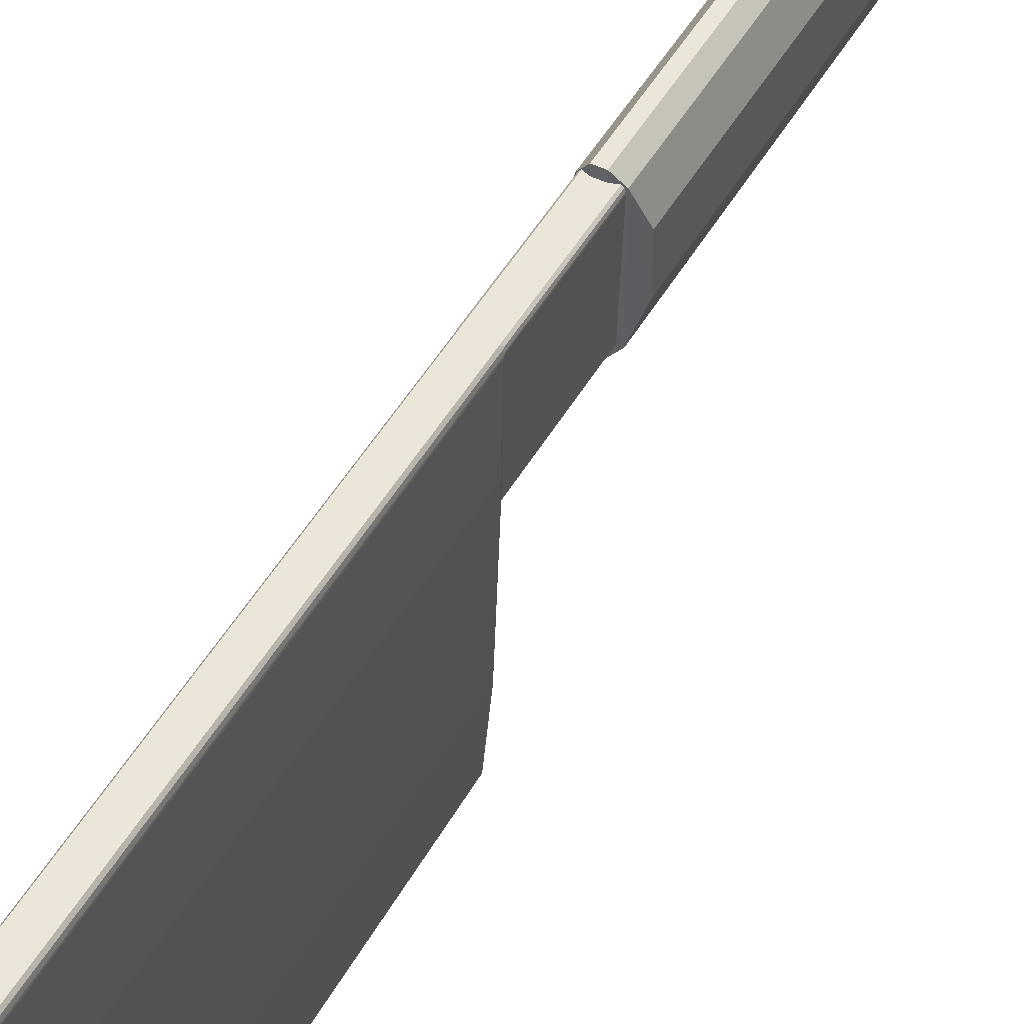
<metadata>
{"format":"obj","ext":"obj","renderer":"f3d","projection":"perspective","resolution":1024,"background":"white","views":[{"elev":47.8,"azim":28.4,"up":"+Y"}]}
</metadata>
<code>
v 0.06534 0.2713 0.4166
v 0.06534 0.2713 0.3335
v 0.06534 0.2713 0.2622
v 0.06534 0.2713 0.1909
v 0.06534 0.2767 0.1643
v 0.06534 0.2824 0.1202
v 0.06534 0.2793 0.09611
v 0.06534 0.2657 0.08123
v 0.06534 0.2412 0.0638
v 0.06534 0.2251 0.06023
v 0.06534 0.2135 0.06453
v 0.06534 0.2044 0.0735
v 0.06534 0.2009 0.0868
v 0.06534 0.2044 0.09791
v 0.06534 0.2207 0.1184
v 0.06534 0.2315 0.1654
v 0.06534 0.2315 0.2621
v 0.06534 0.2315 0.3803
v 0.06534 0.2315 0.4166
v 0.06534 0.2448 0.4166
v 0.06534 0.258 0.4166
v 0.05727 0.2971 0.4243
v 0.05727 0.2971 0.3512
v 0.05727 0.2971 0.2723
v 0.05727 0.2971 0.1934
v 0.05727 0.3022 0.1684
v 0.05727 0.3084 0.1202
v 0.05727 0.3039 0.08512
v 0.05727 0.2831 0.06238
v 0.05727 0.2521 0.0403
v 0.05727 0.2232 0.0339
v 0.05727 0.1992 0.04283
v 0.05727 0.1811 0.06052
v 0.05727 0.174 0.08745
v 0.05727 0.1811 0.1098
v 0.05727 0.1968 0.1295
v 0.05727 0.2057 0.1682
v 0.05727 0.2057 0.2621
v 0.05727 0.2057 0.3803
v 0.05727 0.2057 0.4243
v 0.05727 0.2362 0.4243
v 0.05727 0.2666 0.4243
v 0.0492 0.3058 0.4269
v 0.0492 0.3058 0.3572
v 0.0492 0.3058 0.2757
v 0.0492 0.3058 0.1942
v 0.0492 0.3108 0.1697
v 0.0492 0.3172 0.1202
v 0.0492 0.3122 0.08142
v 0.0492 0.289 0.05601
v 0.0492 0.2558 0.03236
v 0.0492 0.2226 0.02501
v 0.0492 0.1943 0.03549
v 0.0492 0.1733 0.05614
v 0.0492 0.165 0.08767
v 0.0492 0.1733 0.1138
v 0.0492 0.1887 0.1332
v 0.0492 0.197 0.1692
v 0.0492 0.197 0.2621
v 0.0492 0.197 0.3803
v 0.0492 0.197 0.4269
v 0.0492 0.2333 0.4269
v 0.0492 0.2695 0.4269
v 0.04114 0.3058 0.4269
v 0.04114 0.3058 0.3572
v 0.04114 0.3058 0.2757
v 0.04114 0.3058 0.1942
v 0.04114 0.3108 0.1697
v 0.04114 0.3172 0.1202
v 0.04114 0.3122 0.08141
v 0.04114 0.289 0.056
v 0.04114 0.2558 0.03235
v 0.04114 0.2226 0.025
v 0.04114 0.1943 0.03548
v 0.04114 0.1732 0.05613
v 0.04114 0.165 0.08767
v 0.04114 0.1733 0.1138
v 0.04114 0.1887 0.1332
v 0.04114 0.197 0.1692
v 0.04114 0.197 0.2621
v 0.04114 0.197 0.3803
v 0.04114 0.197 0.4269
v 0.04114 0.2333 0.4269
v 0.04114 0.2695 0.4269
v 0.03307 0.2949 0.4237
v 0.03307 0.2949 0.3497
v 0.03307 0.2949 0.2715
v 0.03307 0.2949 0.1932
v 0.03307 0.3001 0.168
v 0.03307 0.3063 0.1202
v 0.03307 0.3019 0.08604
v 0.03307 0.2817 0.06395
v 0.03307 0.2512 0.04226
v 0.03307 0.2234 0.0361
v 0.03307 0.2004 0.04463
v 0.03307 0.183 0.0616
v 0.03307 0.1763 0.0874
v 0.03307 0.1831 0.1088
v 0.03307 0.1988 0.1286
v 0.03307 0.2079 0.168
v 0.03307 0.2079 0.2621
v 0.03307 0.2079 0.3803
v 0.03307 0.2079 0.4237
v 0.03307 0.2369 0.4237
v 0.03307 0.2659 0.4237
v 0.025 0.2713 0.4166
v 0.025 0.2713 0.3335
v 0.025 0.2713 0.2622
v 0.025 0.2713 0.1909
v 0.025 0.2767 0.1643
v 0.025 0.2824 0.1202
v 0.025 0.2793 0.09611
v 0.025 0.2657 0.08123
v 0.025 0.2412 0.0638
v 0.025 0.2251 0.06023
v 0.025 0.2135 0.06453
v 0.025 0.2044 0.0735
v 0.025 0.2009 0.0868
v 0.025 0.2044 0.09791
v 0.025 0.2207 0.1184
v 0.025 0.2315 0.1654
v 0.025 0.2315 0.2621
v 0.025 0.2315 0.3803
v 0.025 0.2315 0.4166
v 0.025 0.2448 0.4166
v 0.025 0.258 0.4166
v 0.04544 0.03044 0.975
v 0.0399 0.08422 0.975
v 0.05096 0.08422 0.975
v 0.05489 0.1975 0.975
v 0.03594 0.1975 0.975
v 0.05639 0.2685 0.975
v 0.03442 0.2685 0.975
v 0.03448 0.2699 0.975
v 0.03498 0.2726 0.975
v 0.0364 0.2744 0.975
v 0.0424 0.2744 0.975
v 0.0484 0.2744 0.975
v 0.05441 0.2744 0.975
v 0.05582 0.2726 0.975
v 0.05633 0.2699 0.975
v 0.0424 0.2905 0.9664
v 0.0364 0.2905 0.9664
v 0.0484 0.2905 0.9664
v 0.05441 0.2905 0.9664
v 0.05582 0.2885 0.9664
v 0.05633 0.2855 0.9664
v 0.05639 0.284 0.9664
v 0.05489 0.2164 0.9664
v 0.05096 0.09084 0.9664
v 0.04544 0.03014 0.9664
v 0.0399 0.09084 0.9664
v 0.03594 0.2164 0.9664
v 0.03442 0.284 0.9664
v 0.03448 0.2855 0.9664
v 0.03498 0.2885 0.9664
v 0.0424 0.2958 0.9578
v 0.0364 0.2958 0.9578
v 0.0484 0.2958 0.9578
v 0.05441 0.2958 0.9578
v 0.05582 0.2938 0.9578
v 0.05633 0.2908 0.9578
v 0.05639 0.2892 0.9578
v 0.05489 0.2203 0.9578
v 0.05096 0.09219 0.9578
v 0.04544 0.02986 0.9578
v 0.0399 0.09219 0.9578
v 0.03594 0.2203 0.9578
v 0.03442 0.2892 0.9578
v 0.03448 0.2908 0.9578
v 0.03498 0.2938 0.9578
v 0.0424 0.2979 0.9492
v 0.0364 0.2979 0.9492
v 0.0484 0.2979 0.9492
v 0.05441 0.2979 0.9492
v 0.05582 0.2959 0.9492
v 0.05633 0.2928 0.9492
v 0.05639 0.2912 0.9492
v 0.05489 0.2218 0.9492
v 0.05096 0.09271 0.9492
v 0.04544 0.02959 0.9492
v 0.0399 0.09271 0.9492
v 0.03594 0.2218 0.9492
v 0.03442 0.2912 0.9492
v 0.03448 0.2928 0.9492
v 0.03498 0.2959 0.9492
v 0.0424 0.2988 0.9406
v 0.0364 0.2988 0.9406
v 0.0484 0.2988 0.9406
v 0.05441 0.2988 0.9406
v 0.05582 0.2967 0.9406
v 0.05633 0.2937 0.9406
v 0.05639 0.2921 0.9406
v 0.05096 0.09294 0.9406
v 0.05489 0.2224 0.9406
v 0.04544 0.02934 0.9405
v 0.0399 0.09294 0.9406
v 0.03594 0.2224 0.9406
v 0.03448 0.2937 0.9406
v 0.03442 0.2921 0.9406
v 0.03498 0.2967 0.9406
v 0.0424 0.2988 0.8458
v 0.0364 0.2988 0.8458
v 0.0484 0.2988 0.8458
v 0.05441 0.2988 0.8458
v 0.05582 0.2967 0.8458
v 0.05633 0.2937 0.8458
v 0.05639 0.2921 0.8458
v 0.05489 0.2224 0.8458
v 0.05096 0.09294 0.8458
v 0.04544 0.02734 0.8458
v 0.0399 0.09294 0.8458
v 0.03594 0.2224 0.8458
v 0.03442 0.2921 0.8458
v 0.03448 0.2937 0.8458
v 0.03498 0.2967 0.8458
v 0.0424 0.2988 0.7307
v 0.0364 0.2988 0.7307
v 0.0484 0.2988 0.7307
v 0.05441 0.2988 0.7307
v 0.05582 0.2967 0.7307
v 0.05633 0.2937 0.7307
v 0.05639 0.2921 0.7307
v 0.05489 0.2224 0.7307
v 0.05096 0.09294 0.7307
v 0.04544 0.025 0.7307
v 0.0399 0.09294 0.7307
v 0.03594 0.2224 0.7307
v 0.03442 0.2921 0.7307
v 0.03448 0.2937 0.7307
v 0.03498 0.2967 0.7307
v 0.0424 0.2988 0.6223
v 0.0364 0.2988 0.6223
v 0.0484 0.2988 0.6223
v 0.05441 0.2988 0.6223
v 0.05582 0.2967 0.6223
v 0.05633 0.2937 0.6223
v 0.05639 0.2921 0.6223
v 0.05489 0.2224 0.6223
v 0.05096 0.09294 0.6223
v 0.04544 0.02789 0.6223
v 0.0399 0.09294 0.6223
v 0.03594 0.2224 0.6223
v 0.03442 0.2921 0.6223
v 0.03448 0.2937 0.6223
v 0.03498 0.2967 0.6223
v 0.0424 0.2988 0.5276
v 0.0364 0.2988 0.5276
v 0.0484 0.2988 0.5276
v 0.05441 0.2988 0.5276
v 0.05582 0.2967 0.5276
v 0.05633 0.2937 0.5276
v 0.05639 0.2921 0.5276
v 0.05489 0.2224 0.5276
v 0.05096 0.09294 0.5276
v 0.04544 0.03044 0.5276
v 0.0399 0.09294 0.5276
v 0.03594 0.2224 0.5276
v 0.03442 0.2921 0.5276
v 0.03448 0.2937 0.5276
v 0.03498 0.2967 0.5276
v 0.0424 0.2988 0.5255
v 0.0364 0.2988 0.5255
v 0.0484 0.2988 0.5255
v 0.05441 0.2988 0.5255
v 0.05582 0.2973 0.5255
v 0.05633 0.295 0.5255
v 0.05639 0.2939 0.5255
v 0.05489 0.2427 0.5255
v 0.05402 0.2074 0.5255
v 0.04545 0.2069 0.5255
v 0.03684 0.2074 0.5255
v 0.03594 0.2427 0.5255
v 0.03442 0.2939 0.5255
v 0.03448 0.295 0.5255
v 0.03498 0.2973 0.5255
v 0.0424 0.2988 0.4093
v 0.0364 0.2988 0.4093
v 0.0484 0.2988 0.4093
v 0.05441 0.2988 0.4093
v 0.05582 0.2973 0.4093
v 0.05633 0.295 0.4093
v 0.05639 0.2939 0.4093
v 0.05489 0.2427 0.4093
v 0.05402 0.2074 0.4093
v 0.04545 0.2069 0.4093
v 0.03684 0.2074 0.4093
v 0.03594 0.2427 0.4093
v 0.03442 0.2939 0.4093
v 0.03448 0.295 0.4093
v 0.03498 0.2973 0.4093
v 0.05568 0.2581 0.9504
v 0.05572 0.26 0.9492
v 0.05555 0.2516 0.9517
v 0.05561 0.2549 0.9511
v 0.05547 0.2483 0.9511
v 0.0554 0.2451 0.9504
v 0.05535 0.2432 0.9492
v 0.05538 0.2444 0.95
v 0.0351 0.26 0.9492
v 0.03514 0.2581 0.9504
v 0.03521 0.2548 0.9511
v 0.03527 0.2516 0.9517
v 0.03535 0.2483 0.9511
v 0.03542 0.2451 0.9504
v 0.03528 0.2515 0.9517
v 0.03544 0.2444 0.95
v 0.03547 0.2432 0.9492
v 0.0558 0.2643 0.9458
v 0.05579 0.2637 0.9467
v 0.05573 0.261 0.9486
v 0.05533 0.2424 0.9486
v 0.05527 0.2396 0.9467
v 0.05522 0.2375 0.9437
v 0.05521 0.2369 0.9427
v 0.05523 0.2378 0.944
v 0.0552 0.2366 0.9423
v 0.05586 0.2675 0.9406
v 0.05586 0.2673 0.9412
v 0.05582 0.2656 0.9439
v 0.05586 0.2672 0.9414
v 0.05518 0.2359 0.9412
v 0.05518 0.2358 0.9407
v 0.05518 0.2358 0.9406
v 0.03501 0.2645 0.9454
v 0.03499 0.2654 0.944
v 0.03503 0.2637 0.9467
v 0.03499 0.2656 0.9438
v 0.03508 0.2608 0.9486
v 0.03554 0.2399 0.9469
v 0.03554 0.24 0.947
v 0.03549 0.2423 0.9485
v 0.03496 0.2674 0.9412
v 0.03495 0.2675 0.9406
v 0.03555 0.2396 0.9467
v 0.0356 0.2377 0.9439
v 0.03563 0.2362 0.9416
v 0.03564 0.2359 0.9412
v 0.03564 0.2358 0.9407
v 0.03565 0.2358 0.9406
v 0.05538 0.2451 0.9189
v 0.05532 0.2422 0.9209
v 0.05526 0.2396 0.9226
v 0.05552 0.2516 0.9177
v 0.05545 0.2482 0.9183
v 0.05566 0.2581 0.919
v 0.05564 0.2571 0.9187
v 0.05559 0.2547 0.9183
v 0.05578 0.2637 0.9226
v 0.05572 0.2608 0.9207
v 0.05581 0.2654 0.9253
v 0.05586 0.2673 0.9282
v 0.05587 0.268 0.9313
v 0.05588 0.2686 0.9347
v 0.05587 0.268 0.9378
v 0.05515 0.2346 0.9347
v 0.05517 0.2353 0.938
v 0.05518 0.2359 0.9282
v 0.05517 0.2352 0.9315
v 0.05516 0.2348 0.9337
v 0.05516 0.2347 0.9341
v 0.05522 0.2377 0.9255
v 0.0355 0.2424 0.9207
v 0.03544 0.2451 0.919
v 0.03556 0.2396 0.9226
v 0.03537 0.2485 0.9183
v 0.03535 0.2491 0.9181
v 0.0353 0.2516 0.9177
v 0.03523 0.255 0.9183
v 0.03516 0.2581 0.9189
v 0.0351 0.261 0.9208
v 0.03504 0.2637 0.9226
v 0.035 0.2656 0.9255
v 0.03496 0.2673 0.9282
v 0.03494 0.268 0.9315
v 0.03493 0.2686 0.9347
v 0.03494 0.268 0.9381
v 0.03566 0.2352 0.9378
v 0.03567 0.2346 0.9347
v 0.03565 0.2353 0.9313
v 0.03564 0.2359 0.9282
v 0.0356 0.2378 0.9253
v 0.03614 0.2403 0.9234
v 0.03604 0.2455 0.9199
v 0.05478 0.2455 0.9199
v 0.05467 0.2403 0.9234
v 0.03592 0.2516 0.9187
v 0.0549 0.2516 0.9187
v 0.03579 0.2577 0.9199
v 0.05503 0.2577 0.9199
v 0.03569 0.2629 0.9234
v 0.05513 0.2629 0.9234
v 0.03562 0.2664 0.9285
v 0.0552 0.2664 0.9285
v 0.03559 0.2676 0.9347
v 0.05523 0.2676 0.9347
v 0.03562 0.2664 0.9408
v 0.0552 0.2664 0.9408
v 0.03569 0.2629 0.946
v 0.05513 0.2629 0.946
v 0.03579 0.2577 0.9495
v 0.05503 0.2577 0.9495
v 0.03592 0.2516 0.9507
v 0.0549 0.2516 0.9507
v 0.03604 0.2455 0.9495
v 0.05478 0.2455 0.9495
v 0.03614 0.2403 0.946
v 0.05467 0.2403 0.946
v 0.03622 0.2368 0.9408
v 0.0546 0.2368 0.9408
v 0.03624 0.2356 0.9347
v 0.05458 0.2356 0.9347
v 0.03622 0.2368 0.9285
v 0.0546 0.2368 0.9285
f 20 19 18
f 2 1 21
f 2 21 20
f 2 20 18
f 2 18 17
f 3 2 17
f 4 3 17
f 4 17 16
f 5 4 16
f 6 5 16
f 6 16 15
f 7 6 15
f 8 7 15
f 9 8 15
f 9 15 14
f 10 9 14
f 11 10 14
f 12 11 14
f 13 12 14
f 1 2 23
f 1 23 22
f 2 3 24
f 2 24 23
f 3 4 25
f 3 25 24
f 4 5 26
f 4 26 25
f 5 6 27
f 5 27 26
f 6 7 28
f 6 28 27
f 7 8 29
f 7 29 28
f 8 9 30
f 8 30 29
f 9 10 31
f 9 31 30
f 10 11 32
f 10 32 31
f 11 12 33
f 11 33 32
f 12 13 34
f 12 34 33
f 13 14 35
f 13 35 34
f 14 15 36
f 14 36 35
f 15 16 37
f 15 37 36
f 16 17 38
f 16 38 37
f 17 18 39
f 17 39 38
f 18 19 40
f 18 40 39
f 19 20 41
f 19 41 40
f 20 21 42
f 20 42 41
f 21 1 22
f 21 22 42
f 22 23 44
f 22 44 43
f 23 24 45
f 23 45 44
f 24 25 46
f 24 46 45
f 25 26 47
f 25 47 46
f 26 27 48
f 26 48 47
f 27 28 49
f 27 49 48
f 28 29 50
f 28 50 49
f 29 30 51
f 29 51 50
f 30 31 52
f 30 52 51
f 31 32 53
f 31 53 52
f 32 33 54
f 32 54 53
f 33 34 55
f 33 55 54
f 34 35 56
f 34 56 55
f 35 36 57
f 35 57 56
f 36 37 58
f 36 58 57
f 37 38 59
f 37 59 58
f 38 39 60
f 38 60 59
f 39 40 61
f 39 61 60
f 40 41 62
f 40 62 61
f 41 42 63
f 41 63 62
f 42 22 43
f 42 43 63
f 43 44 65
f 43 65 64
f 44 45 66
f 44 66 65
f 45 46 67
f 45 67 66
f 46 47 68
f 46 68 67
f 47 48 69
f 47 69 68
f 48 49 70
f 48 70 69
f 49 50 71
f 49 71 70
f 50 51 72
f 50 72 71
f 51 52 73
f 51 73 72
f 52 53 74
f 52 74 73
f 53 54 75
f 53 75 74
f 54 55 76
f 54 76 75
f 55 56 77
f 55 77 76
f 56 57 78
f 56 78 77
f 57 58 79
f 57 79 78
f 58 59 80
f 58 80 79
f 59 60 81
f 59 81 80
f 60 61 82
f 60 82 81
f 61 62 83
f 61 83 82
f 62 63 84
f 62 84 83
f 63 43 64
f 63 64 84
f 64 65 86
f 64 86 85
f 65 66 87
f 65 87 86
f 66 67 88
f 66 88 87
f 67 68 89
f 67 89 88
f 68 69 90
f 68 90 89
f 69 70 91
f 69 91 90
f 70 71 92
f 70 92 91
f 71 72 93
f 71 93 92
f 72 73 94
f 72 94 93
f 73 74 95
f 73 95 94
f 74 75 96
f 74 96 95
f 75 76 97
f 75 97 96
f 76 77 98
f 76 98 97
f 77 78 99
f 77 99 98
f 78 79 100
f 78 100 99
f 79 80 101
f 79 101 100
f 80 81 102
f 80 102 101
f 81 82 103
f 81 103 102
f 82 83 104
f 82 104 103
f 83 84 105
f 83 105 104
f 84 64 85
f 84 85 105
f 85 86 107
f 85 107 106
f 86 87 108
f 86 108 107
f 87 88 109
f 87 109 108
f 88 89 110
f 88 110 109
f 89 90 111
f 89 111 110
f 90 91 112
f 90 112 111
f 91 92 113
f 91 113 112
f 92 93 114
f 92 114 113
f 93 94 115
f 93 115 114
f 94 95 116
f 94 116 115
f 95 96 117
f 95 117 116
f 96 97 118
f 96 118 117
f 97 98 119
f 97 119 118
f 98 99 120
f 98 120 119
f 99 100 121
f 99 121 120
f 100 101 122
f 100 122 121
f 101 102 123
f 101 123 122
f 102 103 124
f 102 124 123
f 103 104 125
f 103 125 124
f 104 105 126
f 104 126 125
f 105 85 106
f 105 106 126
f 123 124 125
f 126 106 107
f 125 126 107
f 123 125 107
f 122 123 107
f 122 107 108
f 122 108 109
f 121 122 109
f 121 109 110
f 121 110 111
f 120 121 111
f 120 111 112
f 120 112 113
f 120 113 114
f 119 120 114
f 119 114 115
f 119 115 116
f 119 116 117
f 119 117 118
f 128 127 129
f 128 129 130
f 131 128 130
f 131 130 132
f 133 131 132
f 134 133 132
f 135 134 132
f 136 135 132
f 137 136 132
f 138 137 132
f 139 138 132
f 140 139 132
f 141 140 132
f 136 137 142
f 136 142 143
f 137 138 144
f 137 144 142
f 138 139 145
f 138 145 144
f 139 140 146
f 139 146 145
f 140 141 147
f 140 147 146
f 141 132 148
f 141 148 147
f 132 130 149
f 132 149 148
f 130 129 150
f 130 150 149
f 129 127 151
f 129 151 150
f 127 128 152
f 127 152 151
f 128 131 153
f 128 153 152
f 131 133 154
f 131 154 153
f 133 134 155
f 133 155 154
f 134 135 156
f 134 156 155
f 135 136 143
f 135 143 156
f 143 142 157
f 143 157 158
f 142 144 159
f 142 159 157
f 144 145 160
f 144 160 159
f 145 146 161
f 145 161 160
f 146 147 162
f 146 162 161
f 147 148 163
f 147 163 162
f 148 149 164
f 148 164 163
f 149 150 165
f 149 165 164
f 150 151 166
f 150 166 165
f 151 152 167
f 151 167 166
f 152 153 168
f 152 168 167
f 153 154 169
f 153 169 168
f 154 155 170
f 154 170 169
f 155 156 171
f 155 171 170
f 156 143 158
f 156 158 171
f 158 157 172
f 158 172 173
f 157 159 174
f 157 174 172
f 159 160 175
f 159 175 174
f 160 161 176
f 160 176 175
f 161 162 177
f 161 177 176
f 162 163 178
f 162 178 177
f 163 164 179
f 164 165 180
f 164 180 179
f 165 166 181
f 165 181 180
f 166 167 182
f 166 182 181
f 167 168 183
f 167 183 182
f 168 169 184
f 169 170 185
f 169 185 184
f 170 171 186
f 170 186 185
f 171 158 173
f 171 173 186
f 173 172 187
f 173 187 188
f 172 174 189
f 172 189 187
f 174 175 190
f 174 190 189
f 175 176 191
f 175 191 190
f 176 177 192
f 176 192 191
f 177 178 193
f 177 193 192
f 179 180 194
f 179 194 195
f 180 181 196
f 180 196 194
f 181 182 197
f 181 197 196
f 182 183 198
f 182 198 197
f 184 185 199
f 184 199 200
f 185 186 201
f 185 201 199
f 186 173 188
f 186 188 201
f 188 187 202
f 188 202 203
f 187 189 204
f 187 204 202
f 189 190 205
f 189 205 204
f 190 191 206
f 190 206 205
f 191 192 207
f 191 207 206
f 192 193 208
f 192 208 207
f 193 209 208
f 195 194 210
f 195 210 209
f 194 196 211
f 194 211 210
f 196 197 212
f 196 212 211
f 197 198 213
f 197 213 212
f 198 214 213
f 200 199 215
f 200 215 214
f 199 201 216
f 199 216 215
f 201 188 203
f 201 203 216
f 203 202 217
f 203 217 218
f 202 204 219
f 202 219 217
f 204 205 220
f 204 220 219
f 205 206 221
f 205 221 220
f 206 207 222
f 206 222 221
f 207 208 223
f 207 223 222
f 208 209 224
f 208 224 223
f 209 210 225
f 209 225 224
f 210 211 226
f 210 226 225
f 211 212 227
f 211 227 226
f 212 213 228
f 212 228 227
f 213 214 229
f 213 229 228
f 214 215 230
f 214 230 229
f 215 216 231
f 215 231 230
f 216 203 218
f 216 218 231
f 218 217 232
f 218 232 233
f 217 219 234
f 217 234 232
f 219 220 235
f 219 235 234
f 220 221 236
f 220 236 235
f 221 222 237
f 221 237 236
f 222 223 238
f 222 238 237
f 223 224 239
f 223 239 238
f 224 225 240
f 224 240 239
f 225 226 241
f 225 241 240
f 226 227 242
f 226 242 241
f 227 228 243
f 227 243 242
f 228 229 244
f 228 244 243
f 229 230 245
f 229 245 244
f 230 231 246
f 230 246 245
f 231 218 233
f 231 233 246
f 233 232 247
f 233 247 248
f 232 234 249
f 232 249 247
f 234 235 250
f 234 250 249
f 235 236 251
f 235 251 250
f 236 237 252
f 236 252 251
f 237 238 253
f 237 253 252
f 238 239 254
f 238 254 253
f 239 240 255
f 239 255 254
f 240 241 256
f 240 256 255
f 241 242 257
f 241 257 256
f 242 243 258
f 242 258 257
f 243 244 259
f 243 259 258
f 244 245 260
f 244 260 259
f 245 246 261
f 245 261 260
f 246 233 248
f 246 248 261
f 248 247 262
f 248 262 263
f 247 249 264
f 247 264 262
f 249 250 265
f 249 265 264
f 250 251 266
f 250 266 265
f 251 252 267
f 251 267 266
f 252 253 268
f 252 268 267
f 253 254 269
f 253 269 268
f 254 255 270
f 254 270 269
f 255 256 271
f 255 271 270
f 256 257 272
f 256 272 271
f 257 258 273
f 257 273 272
f 258 259 274
f 258 274 273
f 259 260 275
f 259 275 274
f 260 261 276
f 260 276 275
f 261 248 263
f 261 263 276
f 263 262 277
f 263 277 278
f 262 264 279
f 262 279 277
f 264 265 280
f 264 280 279
f 265 266 281
f 265 281 280
f 266 267 282
f 266 282 281
f 267 268 283
f 267 283 282
f 268 269 284
f 268 284 283
f 269 270 285
f 269 285 284
f 270 271 286
f 270 286 285
f 271 272 287
f 271 287 286
f 272 273 288
f 272 288 287
f 273 274 289
f 273 289 288
f 274 275 290
f 274 290 289
f 275 276 291
f 275 291 290
f 276 263 278
f 276 278 291
f 178 163 292
f 293 178 292
f 163 179 294
f 292 163 295
f 163 294 295
f 294 179 296
f 179 297 296
f 298 179 195
f 299 179 298
f 179 299 297
f 184 300 301
f 300 184 200
f 184 301 302
f 168 184 303
f 184 302 303
f 183 168 304
f 183 304 305
f 168 306 304
f 168 303 306
f 307 183 305
f 308 183 307
f 309 178 310
f 178 309 193
f 178 293 311
f 310 178 311
f 312 298 195
f 313 312 195
f 314 195 315
f 195 314 316
f 195 317 315
f 195 316 313
f 318 193 319
f 193 309 320
f 321 193 320
f 193 321 319
f 317 195 322
f 323 195 324
f 195 323 322
f 325 200 326
f 200 325 327
f 300 200 327
f 200 328 326
f 300 327 329
f 330 183 331
f 183 330 198
f 332 331 183
f 308 332 183
f 328 200 333
f 200 334 333
f 334 200 214
f 198 330 335
f 198 335 336
f 337 198 336
f 198 337 338
f 339 198 338
f 340 198 339
f 209 341 342
f 209 342 343
f 341 209 344
f 341 344 345
f 209 193 346
f 347 209 346
f 209 347 344
f 344 347 348
f 346 193 349
f 346 349 350
f 351 349 193
f 352 351 193
f 353 352 193
f 354 353 193
f 355 354 193
f 318 355 193
f 195 209 356
f 357 324 195
f 356 357 195
f 209 343 358
f 209 358 359
f 360 209 359
f 361 209 360
f 209 361 356
f 358 343 362
f 214 363 364
f 214 198 365
f 363 214 365
f 214 364 366
f 367 214 366
f 214 367 368
f 214 368 369
f 214 369 370
f 214 370 371
f 214 371 372
f 214 372 373
f 214 373 374
f 214 374 375
f 214 375 376
f 377 334 214
f 376 377 214
f 198 340 378
f 198 378 379
f 198 379 380
f 198 380 381
f 365 198 382
f 382 198 381
f 384 383 385
f 385 383 386
f 387 384 388
f 388 384 385
f 389 387 390
f 390 387 388
f 391 389 392
f 392 389 390
f 393 391 394
f 394 391 392
f 395 393 396
f 396 393 394
f 397 395 398
f 398 395 396
f 399 397 400
f 400 397 398
f 401 399 402
f 402 399 400
f 403 401 404
f 404 401 402
f 405 403 406
f 406 403 404
f 407 405 408
f 408 405 406
f 409 407 410
f 410 407 408
f 411 409 412
f 412 409 410
f 413 411 414
f 414 411 412
f 383 413 386
f 386 413 414
f 402 400 293
f 292 402 293
f 294 404 402
f 402 295 294
f 295 402 292
f 297 406 404
f 404 296 297
f 296 404 294
f 299 298 406
f 297 299 406
f 401 301 300
f 301 401 403
f 403 302 301
f 403 303 302
f 303 403 405
f 405 305 304
f 305 405 407
f 304 306 405
f 306 303 405
f 305 407 307
f 307 407 308
f 400 398 309
f 310 400 309
f 400 311 293
f 311 400 310
f 313 408 406
f 406 312 313
f 312 406 298
f 410 408 315
f 315 408 314
f 408 316 314
f 410 315 317
f 313 316 408
f 398 396 318
f 319 398 318
f 398 320 309
f 321 320 398
f 319 321 398
f 322 410 317
f 323 324 410
f 322 323 410
f 326 399 325
f 399 326 397
f 399 327 325
f 327 399 401
f 397 326 328
f 329 401 300
f 401 329 327
f 331 407 330
f 332 407 331
f 407 332 308
f 397 333 334
f 333 397 328
f 407 335 330
f 335 407 409
f 336 409 337
f 409 336 335
f 409 338 337
f 338 409 411
f 338 411 339
f 339 411 340
f 341 385 386
f 386 342 341
f 386 343 342
f 343 386 414
f 344 388 385
f 385 345 344
f 345 385 341
f 390 388 347
f 346 390 347
f 388 348 347
f 348 388 344
f 349 392 390
f 390 350 349
f 350 390 346
f 352 394 392
f 392 351 352
f 351 392 349
f 354 396 394
f 394 353 354
f 353 394 352
f 396 355 318
f 355 396 354
f 356 412 410
f 410 357 356
f 357 410 324
f 358 414 412
f 412 359 358
f 360 359 412
f 361 360 412
f 356 361 412
f 414 362 343
f 362 414 358
f 384 363 383
f 384 364 363
f 364 384 387
f 365 383 363
f 366 387 367
f 387 366 364
f 387 368 367
f 368 387 389
f 389 369 368
f 389 370 369
f 370 389 391
f 391 371 370
f 391 372 371
f 372 391 393
f 393 373 372
f 393 374 373
f 374 393 395
f 395 375 374
f 395 376 375
f 376 395 397
f 377 397 334
f 397 377 376
f 411 378 340
f 411 379 378
f 379 411 413
f 413 380 379
f 413 381 380
f 381 413 383
f 382 383 365
f 382 381 383

</code>
